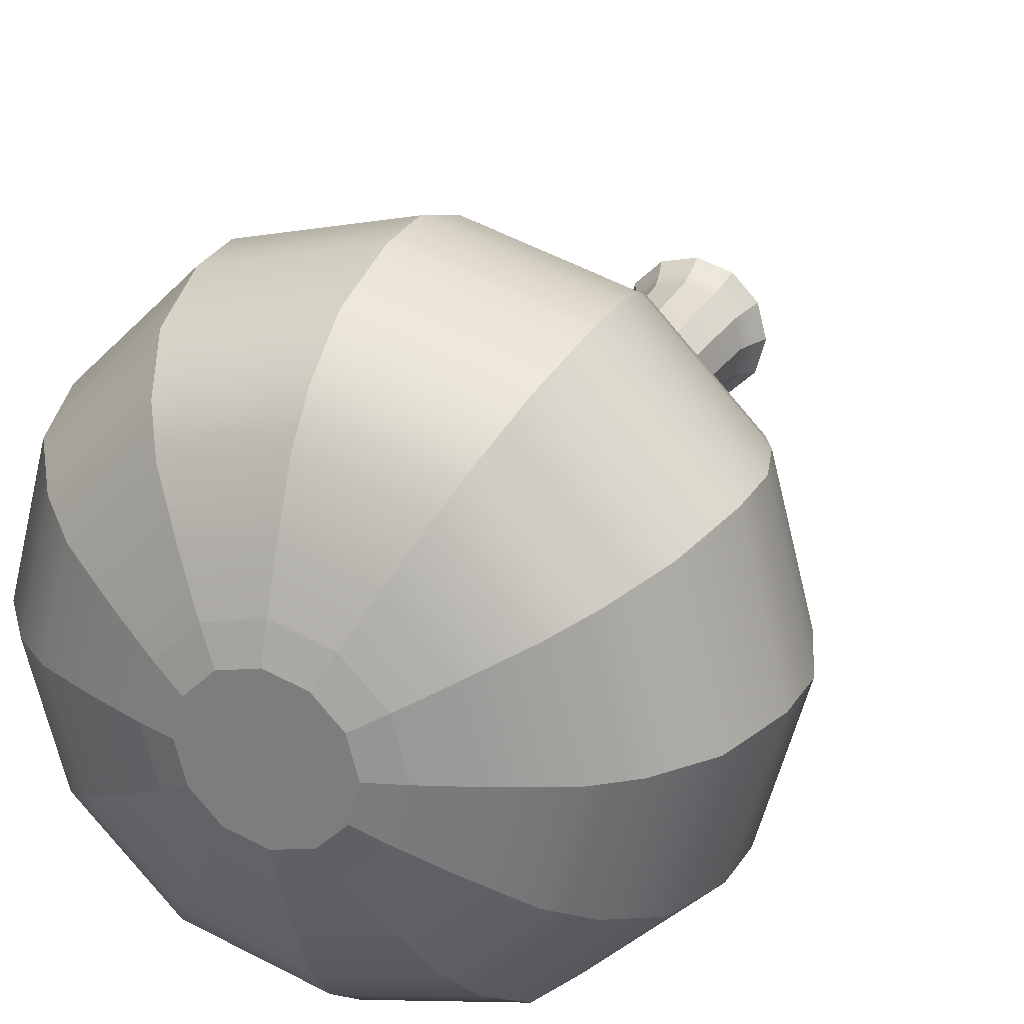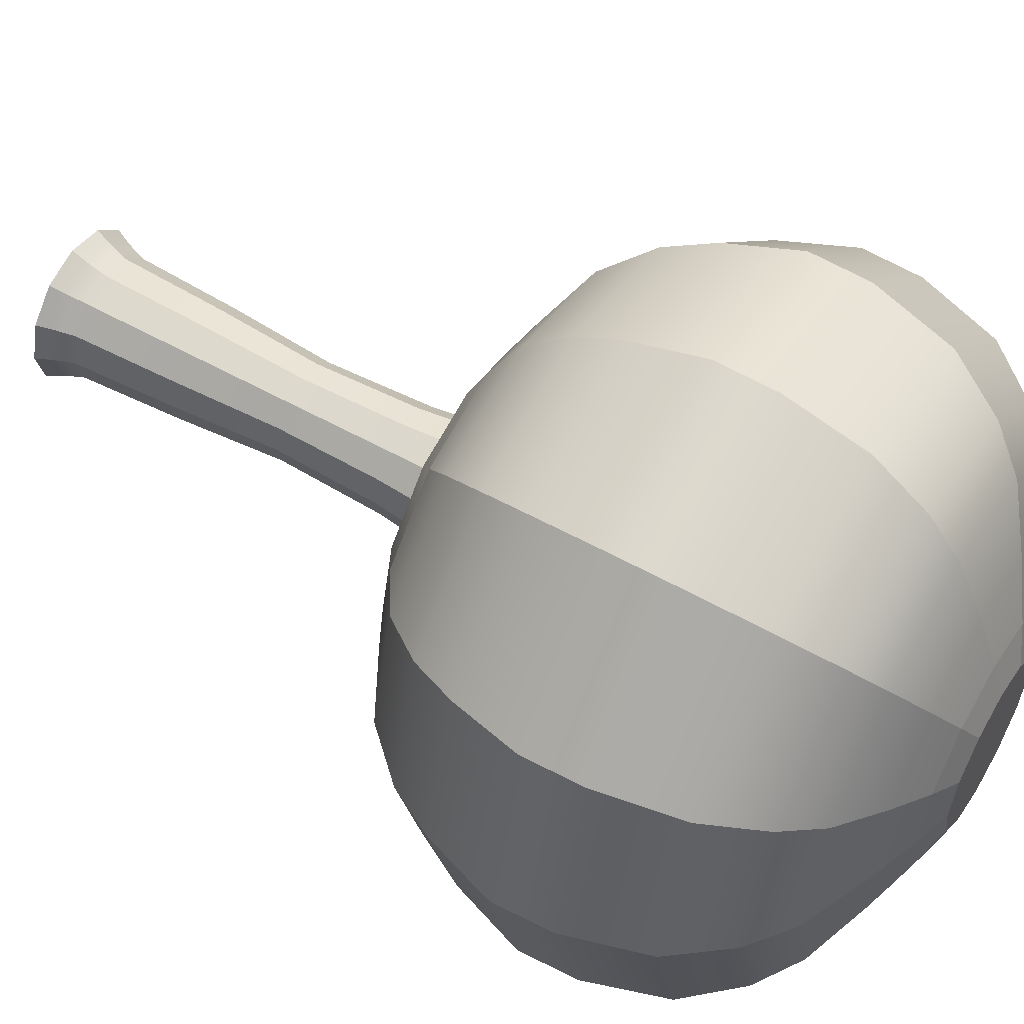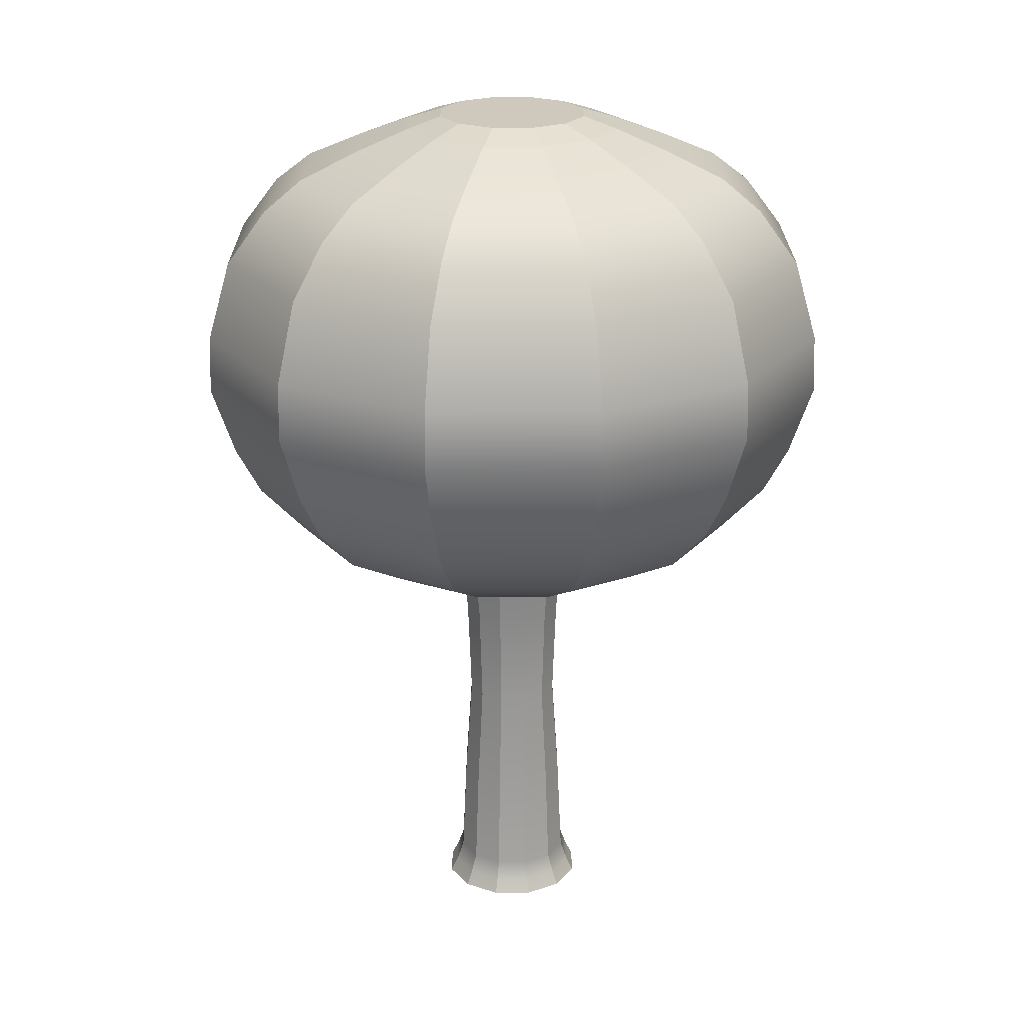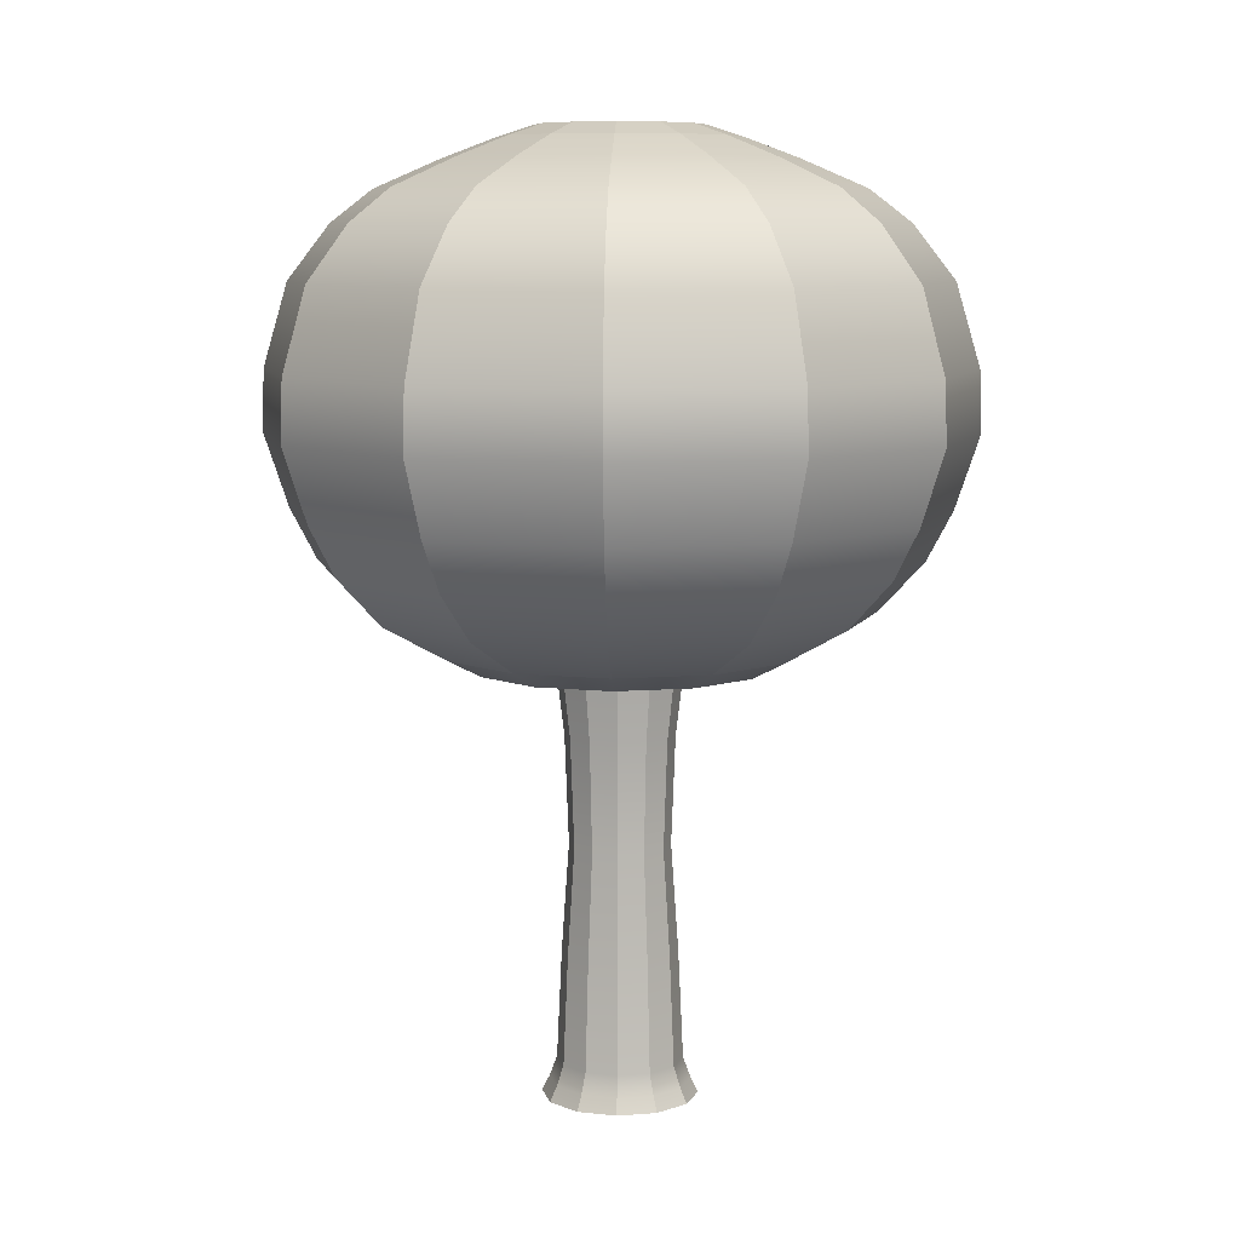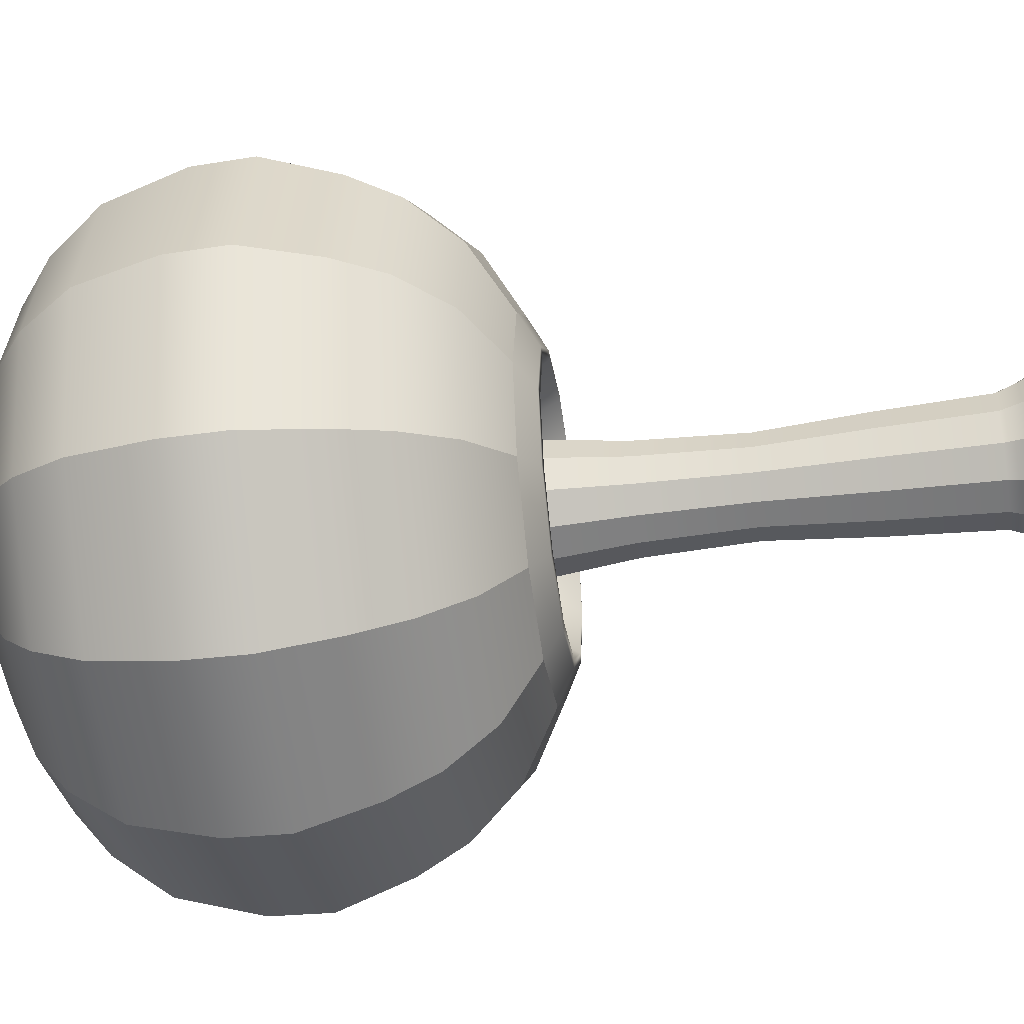
<metadata>
{"format":"obj","ext":"obj","renderer":"f3d","projection":"perspective","resolution":1024,"background":"white","views":[{"elev":26.1,"azim":-156.4,"up":"+Z"},{"elev":55.4,"azim":120.6,"up":"+Z"},{"elev":22.4,"azim":-15.3,"up":"+Y"},{"elev":8.3,"azim":152.4,"up":"+Y"},{"elev":-44.4,"azim":-81.6,"up":"+Z"}]}
</metadata>
<code>
g default
v 0.508 2.05 -0.2933
v 0.2933 2.05 -0.508
v 0 2.05 -0.5866
v -0.2933 2.05 -0.508
v -0.508 2.05 -0.2933
v -0.5866 2.05 0
v -0.508 2.05 0.2933
v -0.2933 2.05 0.508
v 0 2.05 0.5866
v 0.2933 2.05 0.508
v 0.508 2.05 0.2933
v 0.5866 2.05 0
v 0.4323 5.505 -0.2496
v 0.2496 5.505 -0.4323
v 0 5.505 -0.4991
v -0.2496 5.505 -0.4323
v -0.4323 5.505 -0.2496
v -0.4991 5.505 0
v -0.4323 5.505 0.2496
v -0.2496 5.505 0.4323
v 0 5.505 0.4991
v 0.2496 5.505 0.4323
v 0.4323 5.505 0.2496
v 0.4991 5.505 0
v 0 2.05 0
v 0.4592 2.166 -0.2651
v 0.2651 2.166 -0.4592
v 0 2.166 -0.5302
v -0.2651 2.166 -0.4592
v -0.4592 2.166 -0.2651
v -0.5302 2.166 0
v -0.4592 2.166 0.2651
v -0.2651 2.166 0.4592
v 0 2.166 0.5302
v 0.2651 2.166 0.4592
v 0.4592 2.166 0.2651
v 0.5302 2.166 0
v 0.4104 2.319 -0.2369
v 0.4738 2.319 0
v 0.4104 2.319 0.2369
v 0.2369 2.319 0.4104
v 0 2.319 0.4738
v -0.2369 2.319 0.4104
v -0.4104 2.319 0.2369
v -0.4738 2.319 0
v -0.4104 2.319 -0.2369
v -0.2369 2.319 -0.4104
v 0 2.319 -0.4738
v 0.2369 2.319 -0.4104
v 0.3798 3.956 0
v 0.329 3.956 0.1899
v 0.1899 3.956 0.329
v 0 3.956 0.3798
v -0.1899 3.956 0.329
v -0.329 3.956 0.1899
v -0.3798 3.956 0
v -0.329 3.956 -0.1899
v -0.1899 3.956 -0.329
v 0 3.956 -0.3798
v 0.1899 3.956 -0.329
v 0.329 3.956 -0.1899
v 0.3778 3.131 -0.2181
v 0.4362 3.129 0
v 0.3778 3.131 0.2181
v 0.2181 3.137 0.3778
v 0.2181 3.137 -0.3778
v 0 3.137 -0.4362
v -0.2181 3.137 -0.3778
v -0.3778 3.137 -0.2181
v -0.4362 3.137 0
v -0.3778 3.137 0.2181
v -0.2181 3.137 0.3778
v 0 3.137 0.4362
v -0.3561 4.775 -0.2056
v -0.4112 4.775 0
v -0.3561 4.775 0.2056
v -0.2056 4.775 0.3561
v 0 4.775 0.4112
v 0.2056 4.775 0.3561
v 0.3561 4.775 0.2056
v 0.4112 4.775 0
v 0.3561 4.775 -0.2056
v 0.2056 4.775 -0.3561
v 0 4.775 -0.4112
v -0.2056 4.775 -0.3561
v 0.5781 5.765 -0.3338
v 0.3338 5.765 -0.5781
v 0 5.765 -0.6676
v -0.3338 5.765 -0.5781
v -0.6358 5.684 -0.3671
v -0.7341 5.684 0
v -0.6358 5.684 0.3671
v -0.3671 5.673 0.6358
v 0 5.765 0.6676
v 0.3338 5.765 0.5781
v 0.5781 5.765 0.3338
v 0.6676 5.765 0
v 0.7691 5.556 -0.444
v 0.444 5.556 -0.7691
v 0 5.556 -0.8881
v -0.444 5.556 -0.7691
v -0.7691 5.556 -0.444
v -0.8881 5.556 0
v -0.7691 5.556 0.444
v -0.444 5.556 0.7691
v 0 5.556 0.8881
v 0.444 5.556 0.7691
v 0.7691 5.556 0.444
v 0.8881 5.556 0
v 1.192 5.426 -0.688
v 0.688 5.426 -1.192
v -0 5.426 -1.376
v -0.688 5.426 -1.192
v -1.192 5.426 -0.688
v -1.376 5.426 0
v -1.192 5.426 0.688
v -0.688 5.426 1.192
v 0 5.426 1.376
v 0.688 5.426 1.192
v 1.192 5.426 0.688
v 1.376 5.426 0
v 0.7714 9.128 -0.4454
v 0.4454 9.128 -0.7714
v -0 9.128 -0.8908
v -0.4454 9.128 -0.7714
v -0.7714 9.128 -0.4454
v -0.8908 9.128 0
v -0.7714 9.128 0.4454
v -0.4454 9.128 0.7714
v 0 9.128 0.8908
v 0.4454 9.128 0.7714
v 0.7714 9.128 0.4454
v 0.8908 9.128 0
v -2.102 6.451 -1.213
v -1.213 6.451 -2.102
v -0 6.451 -2.427
v 1.213 6.451 -2.102
v 2.102 6.451 -1.213
v 2.427 6.451 0
v 2.102 6.451 1.213
v 1.213 6.451 2.102
v 0 6.451 2.427
v -1.213 6.451 2.102
v -2.102 6.451 1.213
v -2.427 6.451 0
v -1.93 6.075 -1.114
v -1.114 6.075 -1.93
v -0 6.075 -2.229
v 1.114 6.075 -1.93
v 1.93 6.075 -1.114
v 2.229 6.075 0
v 1.93 6.075 1.114
v 1.114 6.075 1.93
v 0 6.075 2.229
v -1.114 6.075 1.93
v -1.93 6.075 1.114
v -2.229 6.075 0
v -1.633 5.708 -0.943
v -0.943 5.708 -1.633
v -0 5.708 -1.886
v 0.943 5.708 -1.633
v 1.633 5.708 -0.943
v 1.886 5.708 0
v 1.633 5.708 0.943
v 0.943 5.708 1.633
v 0 5.708 1.886
v -0.943 5.708 1.633
v -1.633 5.708 0.943
v -1.886 5.708 0
v 0.9726 5.295 -0.5615
v 0.5615 5.295 -0.9726
v -0 5.295 -1.123
v -0.5615 5.295 -0.9726
v -0.9726 5.295 -0.5615
v -1.123 5.295 0
v -0.9726 5.295 0.5615
v -0.5615 5.295 0.9726
v 0 5.295 1.123
v 0.5615 5.295 0.9726
v 0.9726 5.295 0.5615
v 1.123 5.295 0
v -0 8.103 -2.418
v 1.209 8.103 -2.094
v 2.094 8.103 -1.209
v 2.418 8.103 0
v 2.094 8.103 1.209
v 1.209 8.103 2.094
v 0 8.103 2.418
v -1.209 8.103 2.094
v -2.094 8.103 1.209
v -2.418 8.103 0
v -2.094 8.103 -1.209
v -1.209 8.103 -2.094
v -0 7.474 -2.599
v 1.3 7.474 -2.251
v 2.251 7.474 -1.3
v 2.599 7.474 0
v 2.251 7.474 1.3
v 1.3 7.474 2.251
v 0 7.474 2.599
v -1.3 7.474 2.251
v -2.251 7.474 1.3
v -2.599 7.474 0
v -2.251 7.474 -1.3
v -1.3 7.474 -2.251
v -0 7.013 -2.615
v 1.308 7.013 -2.265
v 2.265 7.013 -1.308
v 2.615 7.013 0
v 2.265 7.013 1.308
v 1.308 7.013 2.265
v 0 7.013 2.615
v -1.308 7.013 2.265
v -2.265 7.013 1.308
v -2.615 7.013 0
v -2.265 7.013 -1.308
v -1.308 7.013 -2.265
v 0.6471 8.975 1.121
v 0 8.975 1.294
v -0.6471 8.975 1.121
v -1.121 8.975 0.6471
v -1.294 8.975 0
v -1.121 8.975 -0.6471
v -0.6471 8.975 -1.121
v -0 8.975 -1.294
v 0.6471 8.975 -1.121
v 1.121 8.975 -0.6471
v 1.294 8.975 0
v 1.121 8.975 0.6471
v 0.892 8.762 1.545
v 0 8.762 1.784
v -0.892 8.762 1.545
v -1.545 8.762 0.892
v -1.784 8.762 0
v -1.545 8.762 -0.892
v -0.892 8.762 -1.545
v -0 8.762 -1.784
v 0.892 8.762 -1.545
v 1.545 8.762 -0.892
v 1.784 8.762 0
v 1.545 8.762 0.892
v 1.05 8.516 1.819
v 0 8.516 2.101
v -1.05 8.516 1.819
v -1.819 8.516 1.05
v -2.101 8.516 0
v -1.819 8.516 -1.05
v -1.05 8.516 -1.819
v -0 8.516 -2.101
v 1.05 8.516 -1.819
v 1.819 8.516 -1.05
v 2.101 8.516 0
v 1.819 8.516 1.05
v 0.5299 9.217 -0.306
v 0.306 9.217 -0.5299
v 0 9.217 0
v -0 9.217 -0.6119
v -0.306 9.217 -0.5299
v -0.5299 9.217 -0.306
v -0.6119 9.217 0
v -0.5299 9.217 0.306
v -0.306 9.217 0.5299
v 0 9.217 0.6119
v 0.306 9.217 0.5299
v 0.5299 9.217 0.306
v 0.6119 9.217 0
v 0.9159 5.29 -0.5288
v 0.5288 5.29 -0.9159
v -0 5.29 -1.058
v -0.5288 5.29 -0.9159
v -0.9159 5.29 -0.5288
v -1.058 5.29 0
v -0.9159 5.29 0.5288
v -0.5288 5.29 0.9159
v 0 5.29 1.058
v 0.5288 5.29 0.9159
v 0.9159 5.29 0.5288
v 1.058 5.29 0
g pCylinder1
f 26 27 49 38
f 27 28 48 49
f 28 29 47 48
f 29 30 46 47
f 30 31 45 46
f 31 32 44 45
f 32 33 43 44
f 33 34 42 43
f 34 35 41 42
f 35 36 40 41
f 36 37 39 40
f 37 26 38 39
f 2 1 25
f 3 2 25
f 4 3 25
f 5 4 25
f 6 5 25
f 7 6 25
f 8 7 25
f 9 8 25
f 10 9 25
f 11 10 25
f 12 11 25
f 1 12 25
f 254 255 256
f 255 257 256
f 257 258 256
f 258 259 256
f 259 260 256
f 260 261 256
f 261 262 256
f 262 263 256
f 263 264 256
f 264 265 256
f 265 266 256
f 266 254 256
f 1 2 27 26
f 2 3 28 27
f 3 4 29 28
f 4 5 30 29
f 5 6 31 30
f 6 7 32 31
f 7 8 33 32
f 8 9 34 33
f 9 10 35 34
f 10 11 36 35
f 11 12 37 36
f 12 1 26 37
f 63 62 61 50
f 64 63 50 51
f 65 64 51 52
f 73 65 52 53
f 72 73 53 54
f 71 72 54 55
f 70 71 55 56
f 69 70 56 57
f 68 69 57 58
f 67 68 58 59
f 66 67 59 60
f 62 66 60 61
f 80 81 24 23
f 79 80 23 22
f 78 79 22 21
f 77 78 21 20
f 76 77 20 19
f 75 76 19 18
f 74 75 18 17
f 85 74 17 16
f 84 85 16 15
f 83 84 15 14
f 82 83 14 13
f 81 82 13 24
f 41 40 64 65
f 40 39 63 64
f 39 38 62 63
f 38 49 66 62
f 49 48 67 66
f 48 47 68 67
f 47 46 69 68
f 46 45 70 69
f 45 44 71 70
f 44 43 72 71
f 43 42 73 72
f 42 41 65 73
f 57 56 75 74
f 56 55 76 75
f 55 54 77 76
f 54 53 78 77
f 53 52 79 78
f 52 51 80 79
f 51 50 81 80
f 50 61 82 81
f 61 60 83 82
f 60 59 84 83
f 59 58 85 84
f 58 57 74 85
f 13 14 87 86
f 14 15 88 87
f 15 16 89 88
f 16 17 90 89
f 17 18 91 90
f 18 19 92 91
f 19 20 93 92
f 20 21 94 93
f 21 22 95 94
f 22 23 96 95
f 23 24 97 96
f 24 13 86 97
f 86 87 99 98
f 87 88 100 99
f 88 89 101 100
f 89 90 102 101
f 90 91 103 102
f 91 92 104 103
f 92 93 105 104
f 93 94 106 105
f 94 95 107 106
f 95 96 108 107
f 96 97 109 108
f 97 86 98 109
f 170 171 111 110
f 171 172 112 111
f 172 173 113 112
f 173 174 114 113
f 174 175 115 114
f 175 176 116 115
f 176 177 117 116
f 177 178 118 117
f 178 179 119 118
f 179 180 120 119
f 180 181 121 120
f 181 170 110 121
f 110 111 161 162
f 111 112 160 161
f 112 113 159 160
f 113 114 158 159
f 114 115 169 158
f 115 116 168 169
f 116 117 167 168
f 117 118 166 167
f 118 119 165 166
f 119 120 164 165
f 120 121 163 164
f 121 110 162 163
f 135 134 216 217
f 136 135 217 206
f 137 136 206 207
f 138 137 207 208
f 139 138 208 209
f 140 139 209 210
f 141 140 210 211
f 142 141 211 212
f 143 142 212 213
f 144 143 213 214
f 145 144 214 215
f 134 145 215 216
f 147 146 134 135
f 148 147 135 136
f 149 148 136 137
f 150 149 137 138
f 151 150 138 139
f 152 151 139 140
f 153 152 140 141
f 154 153 141 142
f 155 154 142 143
f 156 155 143 144
f 157 156 144 145
f 146 157 145 134
f 159 158 146 147
f 160 159 147 148
f 161 160 148 149
f 162 161 149 150
f 163 162 150 151
f 164 163 151 152
f 165 164 152 153
f 166 165 153 154
f 167 166 154 155
f 168 167 155 156
f 169 168 156 157
f 158 169 157 146
f 267 268 171 170
f 268 269 172 171
f 269 270 173 172
f 270 271 174 173
f 271 272 175 174
f 272 273 176 175
f 273 274 177 176
f 274 275 178 177
f 275 276 179 178
f 276 277 180 179
f 277 278 181 180
f 278 267 170 181
f 183 182 249 250
f 184 183 250 251
f 185 184 251 252
f 186 185 252 253
f 187 186 253 242
f 188 187 242 243
f 189 188 243 244
f 190 189 244 245
f 191 190 245 246
f 192 191 246 247
f 193 192 247 248
f 182 193 248 249
f 195 194 182 183
f 196 195 183 184
f 197 196 184 185
f 198 197 185 186
f 199 198 186 187
f 200 199 187 188
f 201 200 188 189
f 202 201 189 190
f 203 202 190 191
f 204 203 191 192
f 205 204 192 193
f 194 205 193 182
f 207 206 194 195
f 208 207 195 196
f 209 208 196 197
f 210 209 197 198
f 211 210 198 199
f 212 211 199 200
f 213 212 200 201
f 214 213 201 202
f 215 214 202 203
f 216 215 203 204
f 217 216 204 205
f 206 217 205 194
f 219 218 131 130
f 220 219 130 129
f 221 220 129 128
f 222 221 128 127
f 223 222 127 126
f 224 223 126 125
f 225 224 125 124
f 226 225 124 123
f 227 226 123 122
f 228 227 122 133
f 229 228 133 132
f 218 229 132 131
f 231 230 218 219
f 232 231 219 220
f 233 232 220 221
f 234 233 221 222
f 235 234 222 223
f 236 235 223 224
f 237 236 224 225
f 238 237 225 226
f 239 238 226 227
f 240 239 227 228
f 241 240 228 229
f 230 241 229 218
f 243 242 230 231
f 244 243 231 232
f 245 244 232 233
f 246 245 233 234
f 247 246 234 235
f 248 247 235 236
f 249 248 236 237
f 250 249 237 238
f 251 250 238 239
f 252 251 239 240
f 253 252 240 241
f 242 253 241 230
f 122 123 255 254
f 123 124 257 255
f 124 125 258 257
f 125 126 259 258
f 126 127 260 259
f 127 128 261 260
f 128 129 262 261
f 129 130 263 262
f 130 131 264 263
f 131 132 265 264
f 132 133 266 265
f 133 122 254 266
f 98 99 268 267
f 99 100 269 268
f 100 101 270 269
f 101 102 271 270
f 102 103 272 271
f 103 104 273 272
f 104 105 274 273
f 105 106 275 274
f 106 107 276 275
f 107 108 277 276
f 108 109 278 277
f 109 98 267 278

</code>
